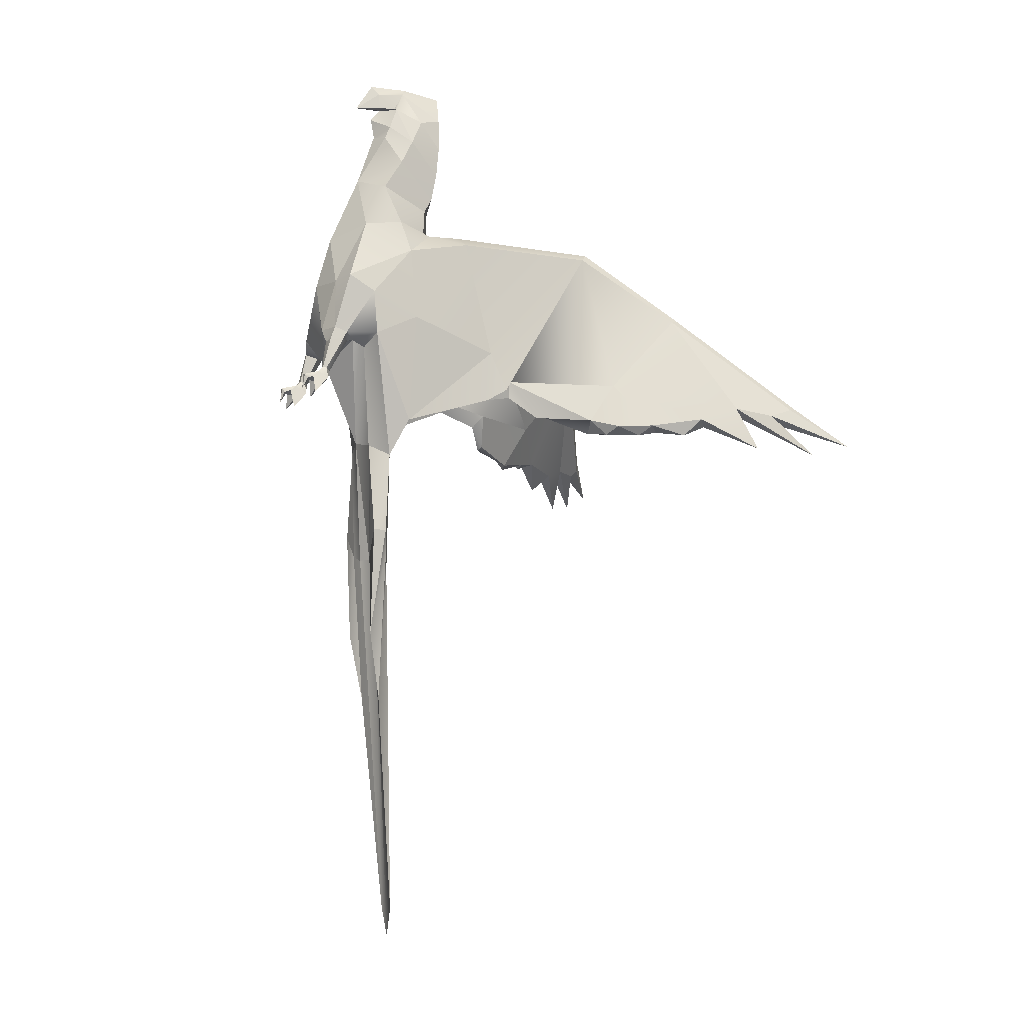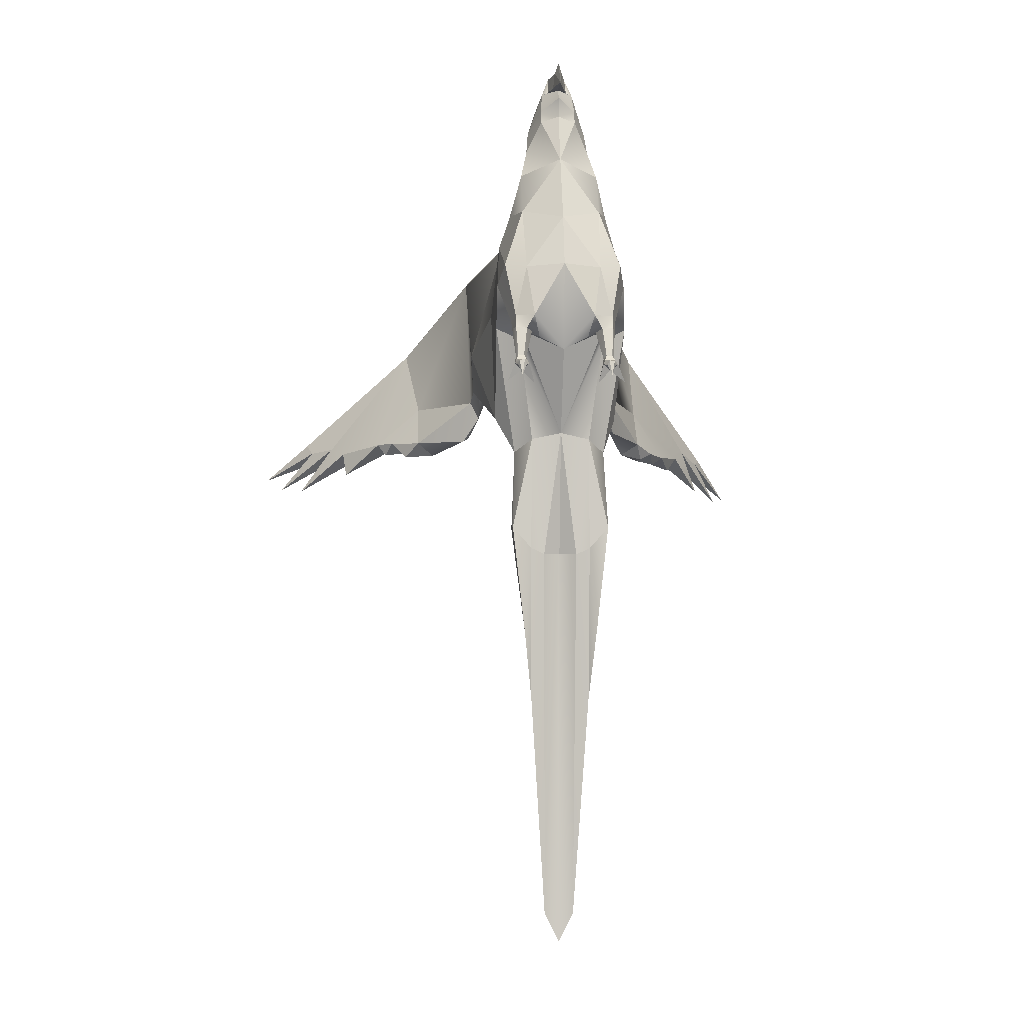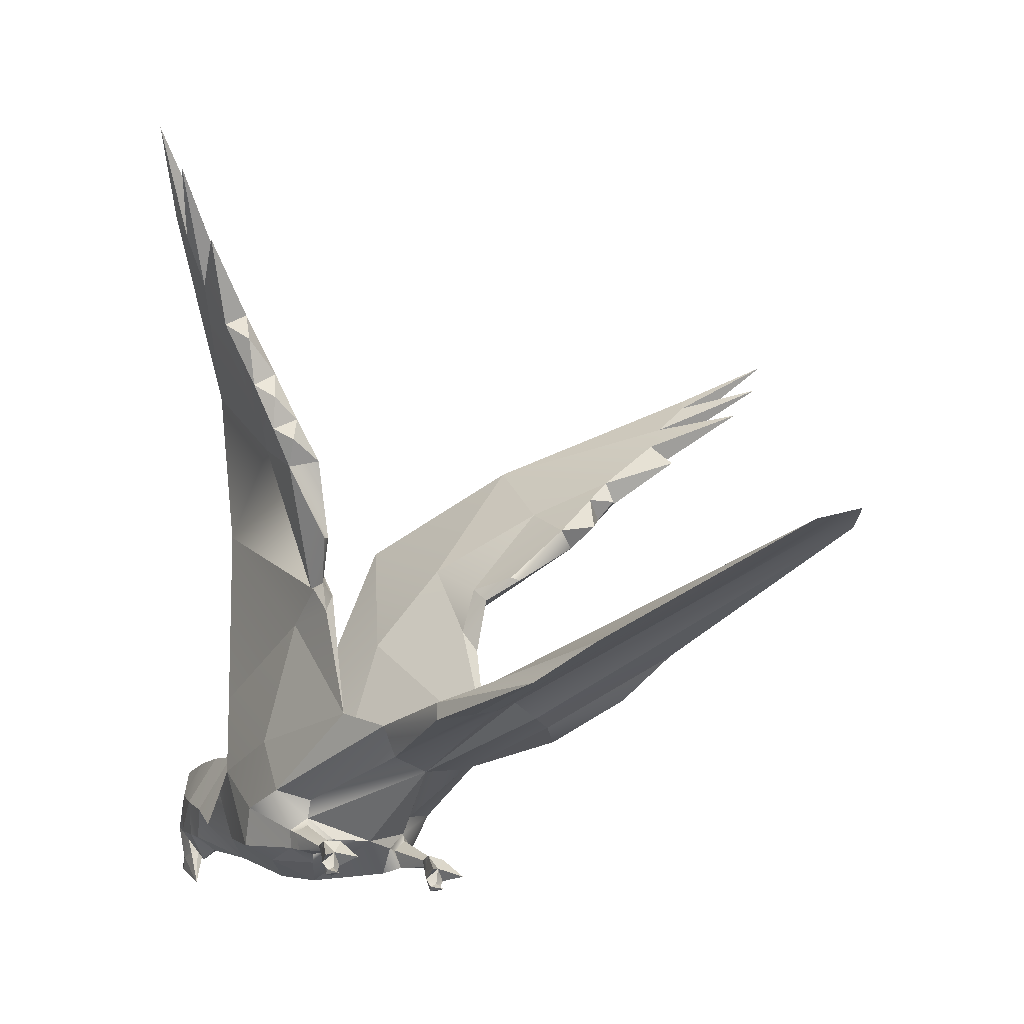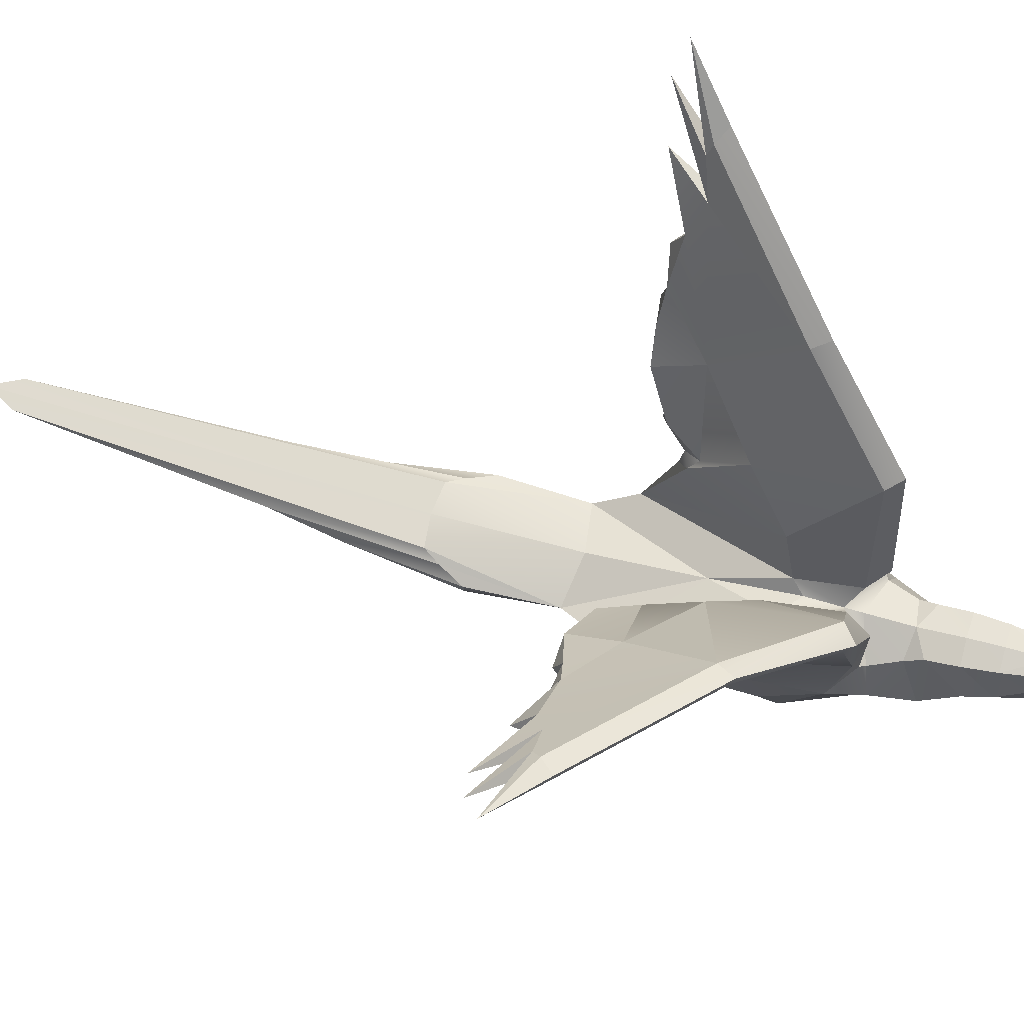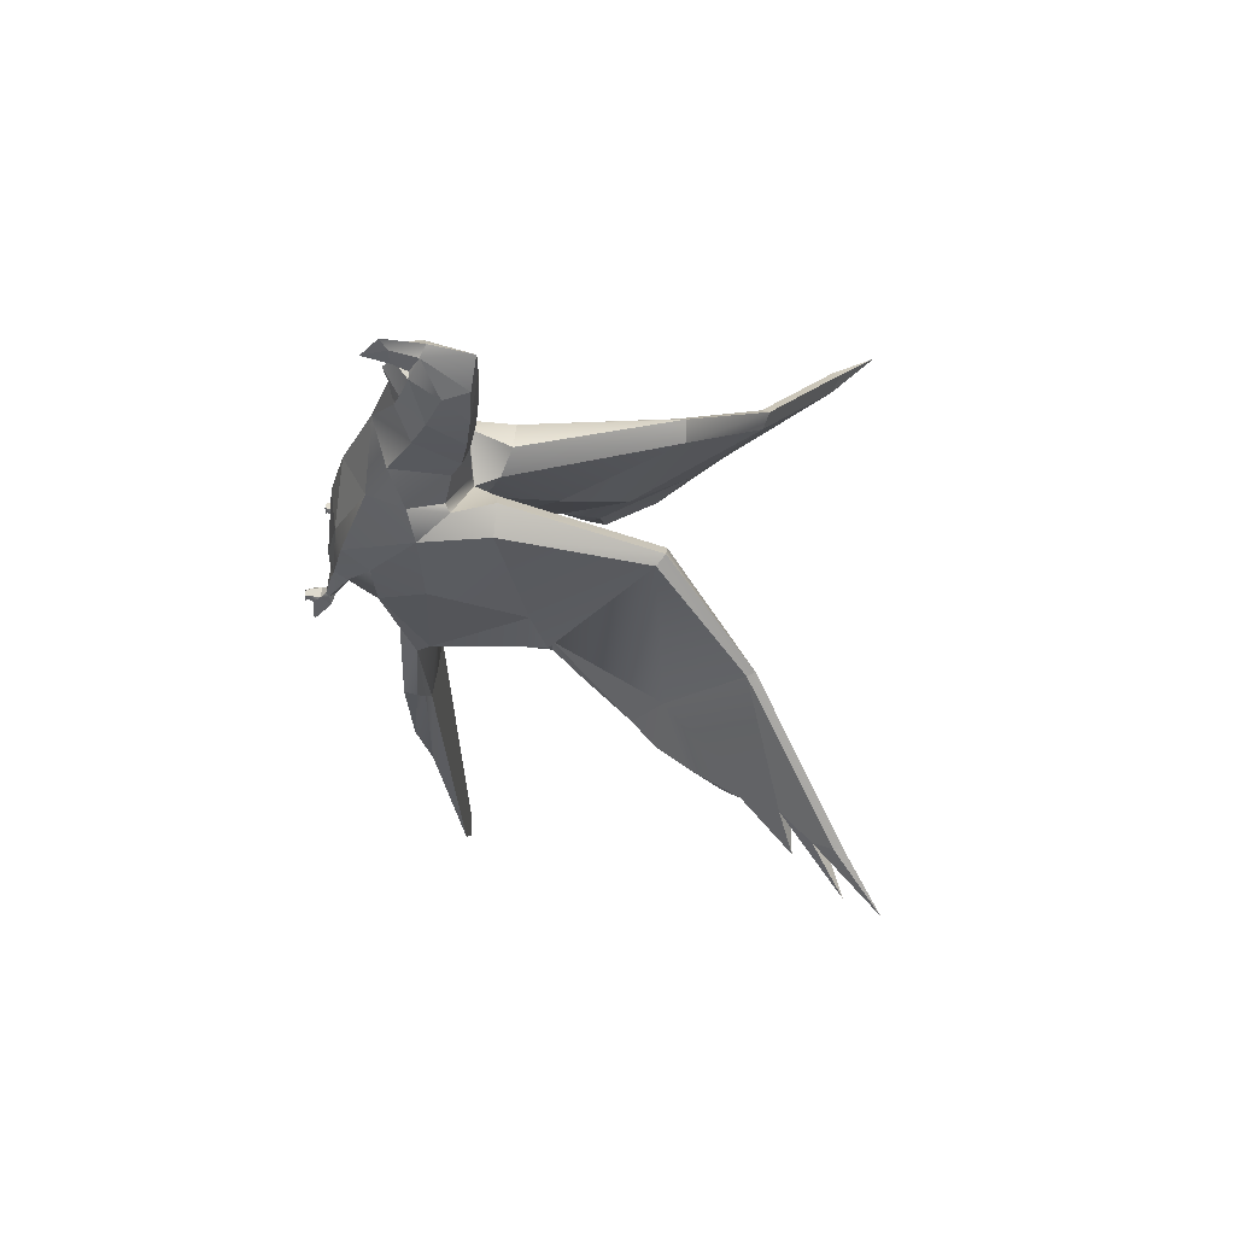
<metadata>
{"format":"obj","ext":"obj","renderer":"f3d","projection":"perspective","resolution":1024,"background":"white","views":[{"elev":-7.2,"azim":68.9,"up":"+Z"},{"elev":-6.4,"azim":-4.0,"up":"+Z"},{"elev":-21.2,"azim":147.6,"up":"+Y"},{"elev":70.5,"azim":-73.6,"up":"+Y"},{"elev":60.8,"azim":98.1,"up":"+Z"}]}
</metadata>
<code>
g asset_parrot_rig:skinCluster1Set asset_parrot_rig:tweakSet1
v -0.05338 82.23 3.105
v -0.03728 82.18 5.237
v -0.06797 79.47 -11.52
v 0 74.76 25.98
v 0 67.17 -12.69
v 0 65.63 -1.143
v 0 71.65 15.08
v 0 83.57 20.22
v 0 78.62 29.58
v 0 82.2 10.9
v 0 76.91 26.22
v 0 83.75 24.99
v 0 71.32 26.06
v -0.06226 82.23 -1.309
v 0 74.04 21.95
v 0 76.52 -24.97
v 0 83.77 28.71
v 0 83.15 16.15
v 0 71.73 -23.59
v 0 73.55 24.52
v 0 67.59 5.827
v 0 76.92 -92.91
v 0 73.64 29.57
v 0 74.89 26.1
v 0 75.23 -42.27
v 0 74.47 -40.04
v -9.289 77.67 -6.251
v -7.942 68.29 -0.8139
v -5.062 67.01 -1.352
v -19.12 112.9 -7.469
v -5.803 71.05 -10.65
v -1.43 85 3.408
v -11.42 93.4 -16
v -4.652 90.93 -5.424
v -2.049 83.33 24.82
v -8.76 76.83 -20.91
v -6.614 66.54 -8.218
v -8.923 72.03 -9.052
v -2.362 75.02 21.33
v -5.34 71.31 7.426
v -10.23 93.21 -18.34
v -1.316 76.75 26.19
v -20.61 112.5 -5.747
v -5.478 80.91 6.253
v -7.266 85.95 5.441
v -2.093 76.84 25.85
v -11.58 88.03 -9.988
v -6.196 74.85 -25.87
v -4.023 78.65 20.63
v -6.775 76.12 7.813
v -4.088 65.33 -8.335
v -2.971 80.34 24.02
v -4.356 76.97 17.43
v -2.746 83.14 20.32
v -8.79 71.6 -3.118
v -8.212 77.19 3.533
v -5.291 74.15 13.22
v -3.948 72.43 -24.34
v -3.628 86.12 6.429
v -5.59 69.43 -9.733
v -2.415 75.72 23.01
v -2.981 82.6 -3.685
v -1.145 78.04 28.55
v -4.938 72.61 -50.87
v -17.06 104.6 -16.93
v -8.887 98.55 -10.55
v -9.062 104.8 3.065
v -11.04 104.5 4.84
v -11.66 103.4 3.776
v -11.13 90.52 -14.84
v -3.312 67.25 -11.02
v -7.108 68.15 -8.888
v -6.605 65.91 -10.01
v -5.141 65.67 -10.13
v -4.345 67.38 -10.21
v -5.695 68.64 -9.869
v -7.033 67.7 -9.842
v -6.652 64.24 -14.72
v -6.387 62.35 -15.18
v -6.017 62.08 -17.18
v -5.282 64.22 -14.73
v -5.679 62.28 -15.12
v -4.997 63.33 -15.46
v -5.418 62.54 -15.71
v -5.924 62.87 -15.91
v -6.955 63.39 -15.45
v -6.502 62.65 -15.78
v -6.947 65.55 -15.56
v -7.887 63.46 -17.81
v -5.972 64.39 -16.14
v -4.318 63.76 -17.96
v -5.042 65.73 -15.73
v -5.252 65.56 -14.34
v -5.927 65.97 -14.52
v -6.655 65.37 -14.18
v -6.361 64.95 -13.97
v -5.599 64.97 -14.01
v -4.931 80.09 6.937
v -9.765 94.82 -16.6
v -9.111 90.36 -15.51
v -10.4 88.23 -16.28
v -20.26 113.5 -5.419
v -3.521 80.75 10.52
v -3.17 81.89 12.55
v -3.094 82.66 16.28
v -0.4946 74.58 28.35
v -0.6938 74.69 26.27
v -3.936 74.19 -59.91
v -1.931 76.77 -89.18
v -3.935 75.21 -41.83
v -5.135 74.75 -39.82
v -6.676 74.21 -36.68
v -6.576 72.54 -36.52
v -4.027 72.81 -39.41
v -2.218 73.21 -40.2
v -11.6 95.19 -20.99
v -12.39 94.89 -21.51
v -34.46 120.6 -20.31
v -16.73 100.9 -22.85
v -36.19 120.3 -18.81
v -36.02 121.4 -18.64
v -18.85 103.4 -15.55
v -18.97 99.83 -21.14
v -35.32 118.1 -20.31
v -33.88 119.3 -21.24
v -30.72 116.1 -21.12
v -32.23 114.7 -20.15
v -28.8 113.3 -22.22
v -30.35 111.7 -21.29
v -23.41 108.2 -21.39
v -24.99 106.4 -20.53
v -21.04 105.6 -21.84
v -22.88 104.1 -20.59
v -37 117.3 -26.48
v -29.86 110.8 -24.59
v -23.77 105.8 -22.19
v -20.8 102.1 -22.92
v -42.68 125.3 -23.77
v -40.29 121.3 -25.85
v 9.053 77.79 -6.384
v 7.942 68.29 -0.8139
v 5.062 67.01 -1.352
v 13.22 115 -7.094
v 5.803 71.05 -10.65
v 1.718 84.86 4.671
v 8.59 91.94 -14.75
v 2.705 90.94 -4.602
v 2.049 83.33 24.82
v 7.965 77.1 -21
v 6.614 66.54 -8.218
v 8.923 72.03 -9.052
v 2.362 75.02 21.33
v 5.34 71.31 7.426
v 8.471 91.93 -17.04
v 1.316 76.75 26.19
v 14.9 114.9 -5.514
v 5.697 80.73 6.305
v 7.426 85.74 5.099
v 2.093 76.84 25.85
v 8.12 89.34 -10.66
v 6.196 74.85 -25.87
v 4.023 78.65 20.63
v 6.775 76.12 7.813
v 4.088 65.33 -8.335
v 2.971 80.34 24.02
v 4.356 76.97 17.43
v 2.746 83.14 20.32
v 8.79 71.6 -3.118
v 8.235 77.17 3.347
v 5.291 74.15 13.22
v 3.948 72.43 -24.34
v 4.044 85.65 6.857
v 5.59 69.43 -9.733
v 2.415 75.72 23.01
v 1.209 83.17 -2.811
v 1.145 78.04 28.55
v 4.938 72.61 -50.87
v 12.32 106.5 -16.6
v 6.269 98.86 -9.942
v 5.127 104.6 3.545
v 6.931 104.6 5.289
v 8.068 103.7 4.334
v 8.901 91.44 -15.96
v 3.312 67.25 -11.02
v 7.108 68.15 -8.888
v 6.605 65.91 -10.01
v 5.141 65.67 -10.13
v 4.345 67.38 -10.21
v 5.695 68.64 -9.869
v 7.033 67.7 -9.842
v 6.652 64.24 -14.72
v 6.387 62.35 -15.18
v 6.017 62.08 -17.18
v 5.282 64.22 -14.73
v 5.679 62.28 -15.12
v 4.997 63.33 -15.46
v 5.418 62.54 -15.71
v 5.924 62.87 -15.91
v 6.955 63.39 -15.45
v 6.502 62.65 -15.78
v 6.947 65.55 -15.56
v 7.887 63.46 -17.81
v 5.972 64.39 -16.14
v 4.318 63.76 -17.96
v 5.042 65.73 -15.73
v 5.252 65.56 -14.34
v 5.927 65.97 -14.52
v 6.655 65.37 -14.18
v 6.361 64.95 -13.97
v 5.599 64.97 -14.01
v 4.931 80.09 6.937
v 7.49 92.82 -15.19
v 6.954 91.09 -16.35
v 8.287 88.84 -17.5
v 14.38 115.8 -5.132
v 3.521 80.75 10.52
v 3.17 81.89 12.55
v 3.094 82.66 16.28
v 0.4946 74.58 28.35
v 0.6938 74.69 26.27
v 3.936 74.19 -59.91
v 1.931 76.77 -89.18
v 3.935 75.21 -41.83
v 5.135 74.75 -39.82
v 6.676 74.21 -36.68
v 6.576 72.54 -36.52
v 4.027 72.81 -39.41
v 2.218 73.21 -40.2
v 9.258 95.87 -19.34
v 10.06 95.59 -19.95
v 25.84 126.8 -20.83
v 12.11 102.7 -22.19
v 27.89 126.9 -19.76
v 27.62 128 -19.73
v 14.46 105.7 -15.4
v 14.61 102.1 -20.66
v 26.99 124.4 -20.61
v 25.24 125.3 -21.37
v 22.4 121.3 -20.15
v 24.25 120.3 -19.37
v 20.55 117 -21.68
v 22.45 115.8 -20.9
v 17.38 111 -22.33
v 19.38 109.5 -21.67
v 14.9 106.5 -22.57
v 17.06 105.3 -21.65
v 26.62 122.4 -25.31
v 20.83 113.7 -23.06
v 17.63 108.2 -22.87
v 15.29 104.2 -22.66
v 32.79 133.2 -25.4
v 30.76 128.7 -26.5
g asset_parrot_rig:parrot_body asset_parrot_rig:parrot
f 44 98 1
f 1 98 2
f 36 48 38
f 50 56 40
f 40 56 28
f 60 31 19
f 19 31 58
f 6 21 29
f 56 50 44
f 44 50 98
f 7 57 40
f 40 57 50
f 56 44 45
f 45 44 59
f 7 15 39
f 60 19 5
f 72 37 55
f 55 37 28
f 37 29 28
f 28 29 40
f 29 51 6
f 53 104 57
f 57 104 103
f 40 29 21
f 66 65 30
f 71 60 5
f 8 18 54
f 54 18 105
f 70 69 33
f 33 69 122
f 69 43 122
f 35 17 12
f 52 49 46
f 52 46 63
f 63 46 42
f 12 8 54
f 56 27 55
f 55 27 38
f 49 105 53
f 53 105 104
f 53 39 49
f 49 39 61
f 107 106 42
f 42 106 63
f 11 24 42
f 42 24 107
f 98 50 103
f 103 50 57
f 1 32 44
f 44 32 59
f 11 42 46
f 47 36 27
f 25 110 16
f 16 110 48
f 37 51 29
f 52 63 35
f 54 35 12
f 52 35 54
f 28 56 55
f 9 17 63
f 63 17 35
f 63 106 9
f 9 106 23
f 112 113 48
f 48 113 58
f 115 26 19
f 20 61 15
f 15 61 39
f 22 109 25
f 25 109 110
f 67 32 34
f 34 32 62
f 32 67 59
f 59 67 68
f 69 45 68
f 68 45 59
f 45 69 47
f 47 69 70
f 73 74 37
f 37 74 51
f 75 71 74
f 74 71 51
f 76 60 75
f 75 60 71
f 77 72 76
f 76 72 60
f 73 37 77
f 77 37 72
f 82 81 79
f 79 81 78
f 80 82 79
f 84 83 82
f 82 83 81
f 82 80 84
f 84 85 83
f 83 85 90
f 80 85 84
f 90 85 86
f 86 85 87
f 80 87 85
f 87 79 86
f 86 79 78
f 80 79 87
f 89 78 88
f 89 86 78
f 89 90 86
f 89 88 90
f 91 92 81
f 91 90 92
f 91 83 90
f 91 81 83
f 93 94 75
f 75 94 76
f 76 94 77
f 77 94 95
f 77 95 73
f 73 95 96
f 73 96 74
f 74 96 97
f 97 93 74
f 74 93 75
f 88 78 95
f 95 78 96
f 81 97 78
f 78 97 96
f 92 93 81
f 81 93 97
f 92 88 94
f 88 95 94
f 47 27 45
f 45 27 56
f 20 4 61
f 61 4 46
f 46 49 61
f 36 100 34
f 34 100 66
f 100 99 66
f 66 99 65
f 99 100 41
f 41 100 101
f 62 36 34
f 30 102 67
f 67 102 68
f 102 43 68
f 68 43 69
f 55 38 72
f 72 38 60
f 38 31 60
f 36 47 101
f 101 47 70
f 36 38 27
f 14 62 1
f 1 62 32
f 92 94 93
f 6 51 5
f 5 51 71
f 113 112 64
f 114 108 115
f 115 108 109
f 98 103 2
f 2 103 10
f 104 10 103
f 105 18 104
f 104 18 10
f 106 13 23
f 107 13 106
f 24 13 107
f 112 111 64
f 64 111 108
f 109 108 110
f 110 108 111
f 113 64 114
f 114 64 108
f 115 109 26
f 26 109 22
f 38 48 31
f 31 48 58
f 111 112 48
f 52 54 49
f 49 54 105
f 114 115 58
f 58 115 19
f 58 113 114
f 40 21 7
f 39 53 7
f 7 53 57
f 111 48 110
f 34 66 67
f 67 66 30
f 11 46 4
f 33 41 70
f 70 41 101
f 117 116 41
f 41 116 99
f 118 30 125
f 126 125 30
f 116 119 99
f 99 119 65
f 121 120 102
f 102 120 43
f 30 118 102
f 102 118 121
f 131 133 122
f 122 133 123
f 33 122 123
f 123 119 117
f 117 119 116
f 129 134 128
f 128 134 126
f 126 134 127
f 127 134 129
f 131 135 130
f 130 135 128
f 128 135 129
f 129 135 131
f 133 136 132
f 132 136 130
f 130 136 131
f 131 136 133
f 123 137 119
f 119 137 132
f 132 137 133
f 133 137 123
f 124 138 125
f 125 138 118
f 118 138 121
f 121 138 120
f 120 138 124
f 127 139 126
f 126 139 125
f 125 139 124
f 124 139 127
f 41 33 117
f 117 33 123
f 126 30 128
f 128 30 130
f 65 130 30
f 119 132 65
f 65 132 130
f 88 92 90
f 36 101 100
f 127 129 43
f 129 131 43
f 43 131 122
f 120 124 43
f 43 124 127
f 48 3 16
f 48 36 3
f 3 36 62
f 14 3 62
f 2 211 1
f 1 211 157
f 149 151 161
f 163 153 169
f 169 153 141
f 173 19 144
f 144 19 171
f 6 142 21
f 211 163 157
f 157 163 169
f 163 170 153
f 153 170 7
f 169 158 157
f 157 158 172
f 7 152 15
f 173 5 19
f 185 168 150
f 150 168 141
f 153 142 141
f 141 142 150
f 142 6 164
f 216 217 170
f 170 217 166
f 153 21 142
f 179 143 178
f 184 5 173
f 218 18 167
f 167 18 8
f 183 146 182
f 146 235 182
f 235 156 182
f 148 12 17
f 165 159 162
f 165 176 159
f 159 176 155
f 12 167 8
f 151 140 168
f 168 140 169
f 162 166 218
f 218 166 217
f 166 162 152
f 152 162 174
f 176 219 155
f 155 219 220
f 11 155 24
f 24 155 220
f 211 216 163
f 163 216 170
f 1 157 145
f 145 157 172
f 11 159 155
f 160 140 149
f 25 16 223
f 223 16 161
f 150 142 164
f 165 148 176
f 167 12 148
f 165 167 148
f 141 168 169
f 148 17 176
f 176 17 9
f 176 9 219
f 219 9 23
f 171 226 161
f 161 226 225
f 228 19 26
f 152 174 15
f 15 174 20
f 22 25 222
f 222 25 223
f 180 147 145
f 145 147 175
f 181 180 172
f 172 180 145
f 172 158 181
f 181 158 182
f 158 160 182
f 182 160 183
f 164 187 150
f 150 187 186
f 164 184 187
f 187 184 188
f 184 173 188
f 188 173 189
f 173 185 189
f 189 185 190
f 185 150 190
f 190 150 186
f 191 194 192
f 192 194 195
f 193 192 195
f 194 196 195
f 195 196 197
f 195 197 193
f 203 198 196
f 196 198 197
f 193 197 198
f 203 199 198
f 198 199 200
f 193 198 200
f 200 199 192
f 192 199 191
f 193 200 192
f 202 201 191
f 202 191 199
f 202 199 203
f 202 203 201
f 204 194 205
f 204 205 203
f 204 203 196
f 204 196 194
f 189 207 188
f 188 207 206
f 189 190 207
f 207 190 208
f 190 186 208
f 208 186 209
f 186 187 209
f 209 187 210
f 188 206 187
f 187 206 210
f 209 191 208
f 208 191 201
f 209 210 191
f 191 210 194
f 205 194 206
f 206 194 210
f 205 207 201
f 201 207 208
f 160 158 140
f 140 158 169
f 159 4 174
f 174 4 20
f 159 174 162
f 179 213 147
f 147 213 149
f 213 179 212
f 212 179 178
f 214 213 154
f 154 213 212
f 175 147 149
f 143 180 215
f 215 180 181
f 182 156 181
f 181 156 215
f 168 185 151
f 185 173 151
f 173 144 151
f 183 160 214
f 214 160 149
f 149 140 151
f 14 1 175
f 175 1 145
f 205 206 207
f 6 5 164
f 164 5 184
f 226 177 225
f 227 228 221
f 221 228 222
f 10 216 2
f 2 216 211
f 217 216 10
f 218 217 18
f 18 217 10
f 219 23 13
f 220 219 13
f 24 220 13
f 225 177 224
f 224 177 221
f 222 223 221
f 221 223 224
f 226 227 177
f 177 227 221
f 228 26 222
f 222 26 22
f 151 144 161
f 161 144 171
f 224 161 225
f 165 162 167
f 167 162 218
f 227 171 228
f 228 171 19
f 171 227 226
f 153 7 21
f 152 7 166
f 166 7 170
f 224 223 161
f 143 179 180
f 180 179 147
f 11 4 159
f 146 183 154
f 154 183 214
f 212 229 154
f 154 229 230
f 231 238 143
f 239 143 238
f 212 178 229
f 229 178 232
f 156 233 215
f 215 233 234
f 143 215 231
f 231 215 234
f 244 235 246
f 246 235 236
f 146 236 235
f 230 229 236
f 236 229 232
f 242 241 247
f 241 239 247
f 239 240 247
f 240 242 247
f 244 243 248
f 243 241 248
f 241 242 248
f 242 244 248
f 246 245 249
f 245 243 249
f 243 244 249
f 244 246 249
f 236 232 250
f 232 245 250
f 245 246 250
f 246 236 250
f 237 238 251
f 238 231 251
f 231 234 251
f 234 233 251
f 233 237 251
f 240 239 252
f 239 238 252
f 238 237 252
f 237 240 252
f 236 146 230
f 230 146 154
f 143 239 178
f 239 241 178
f 178 241 243
f 243 245 178
f 178 245 232
f 201 203 205
f 149 213 214
f 156 235 240
f 240 235 242
f 235 244 242
f 233 156 237
f 156 240 237
f 161 16 3
f 175 149 3
f 3 149 161
f 14 175 3

</code>
